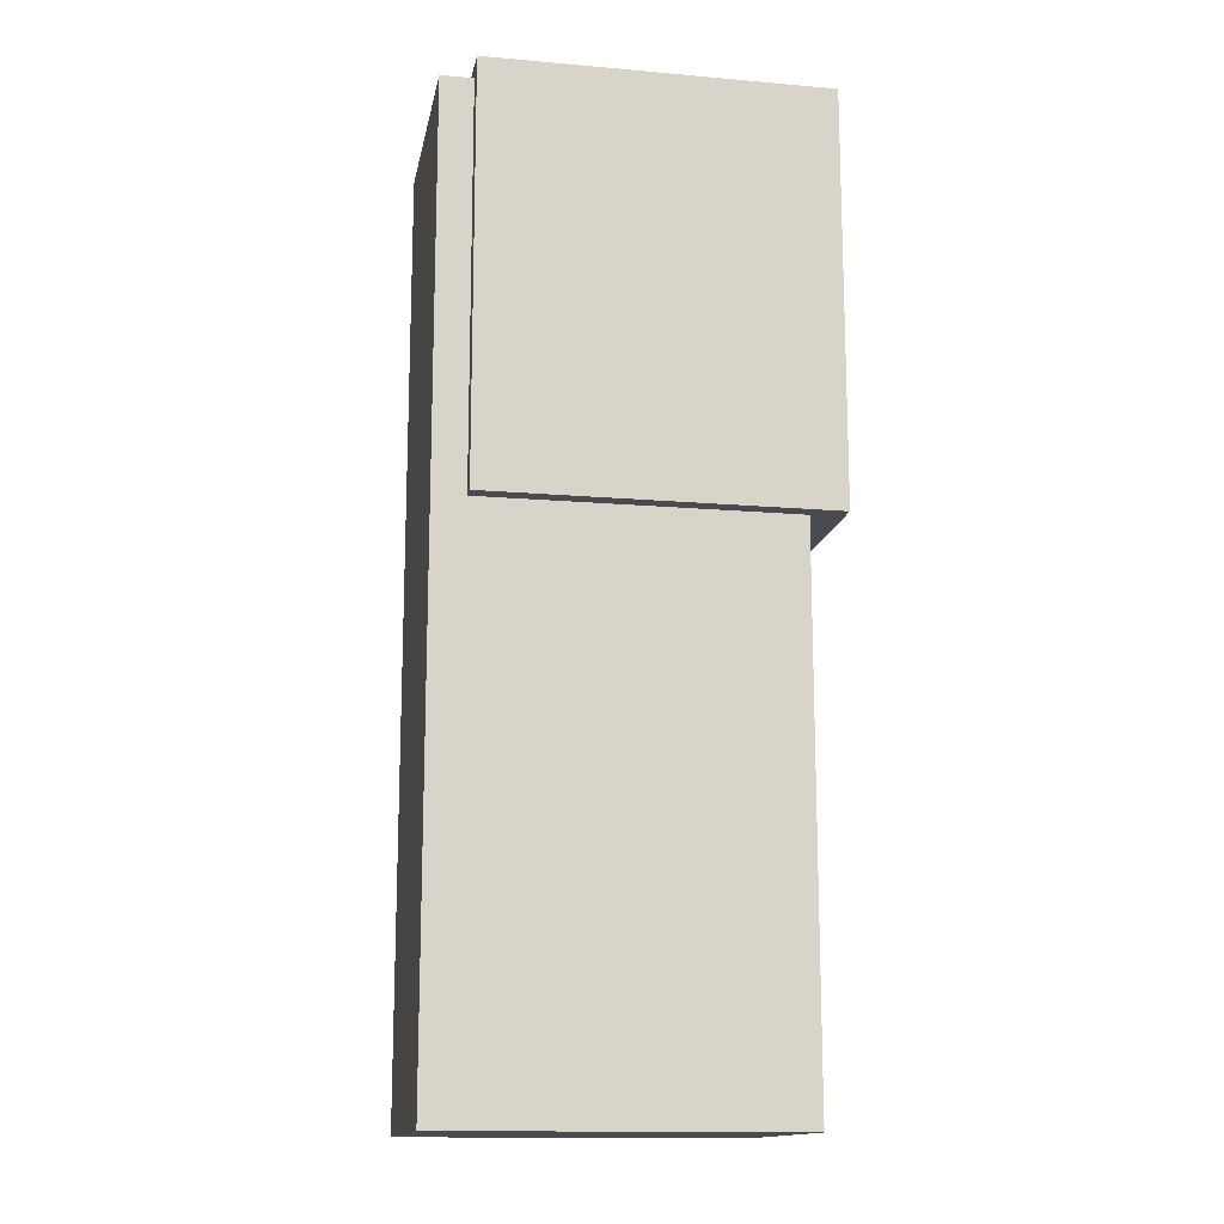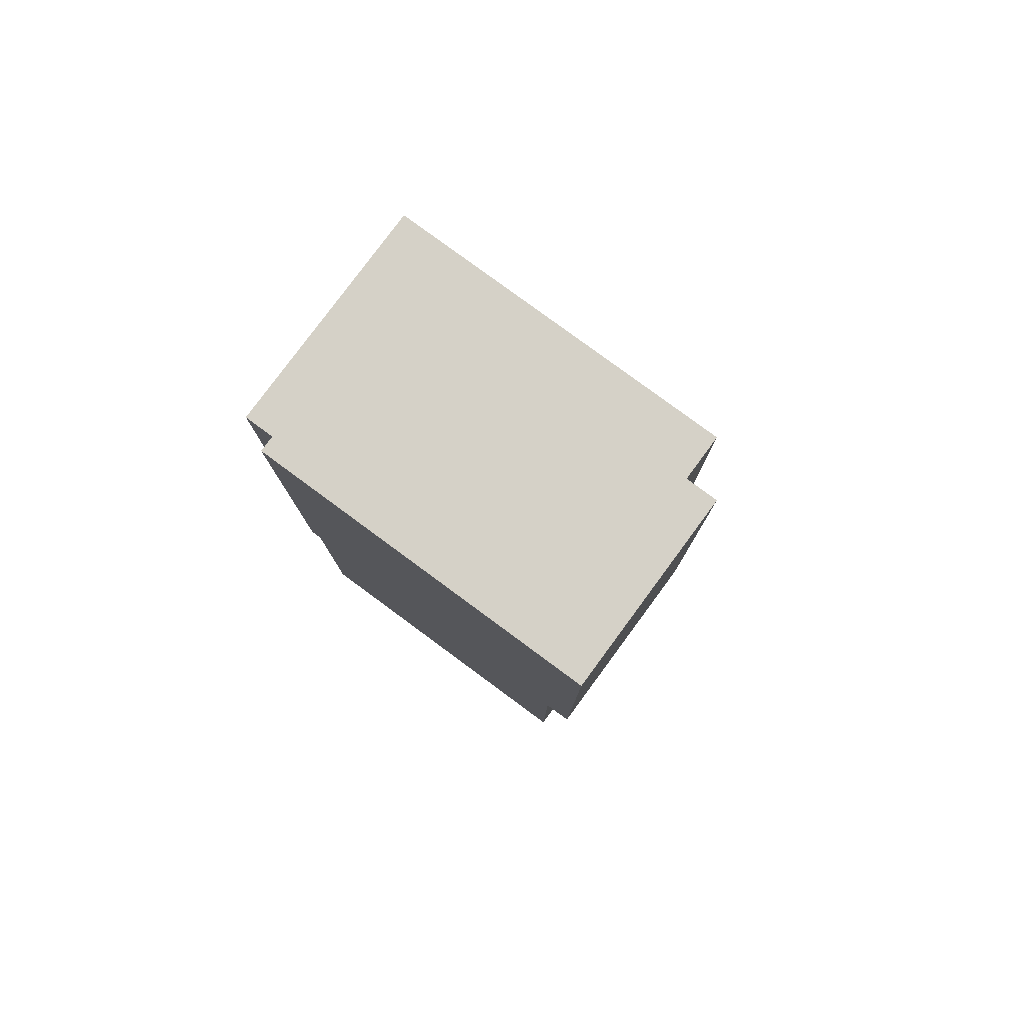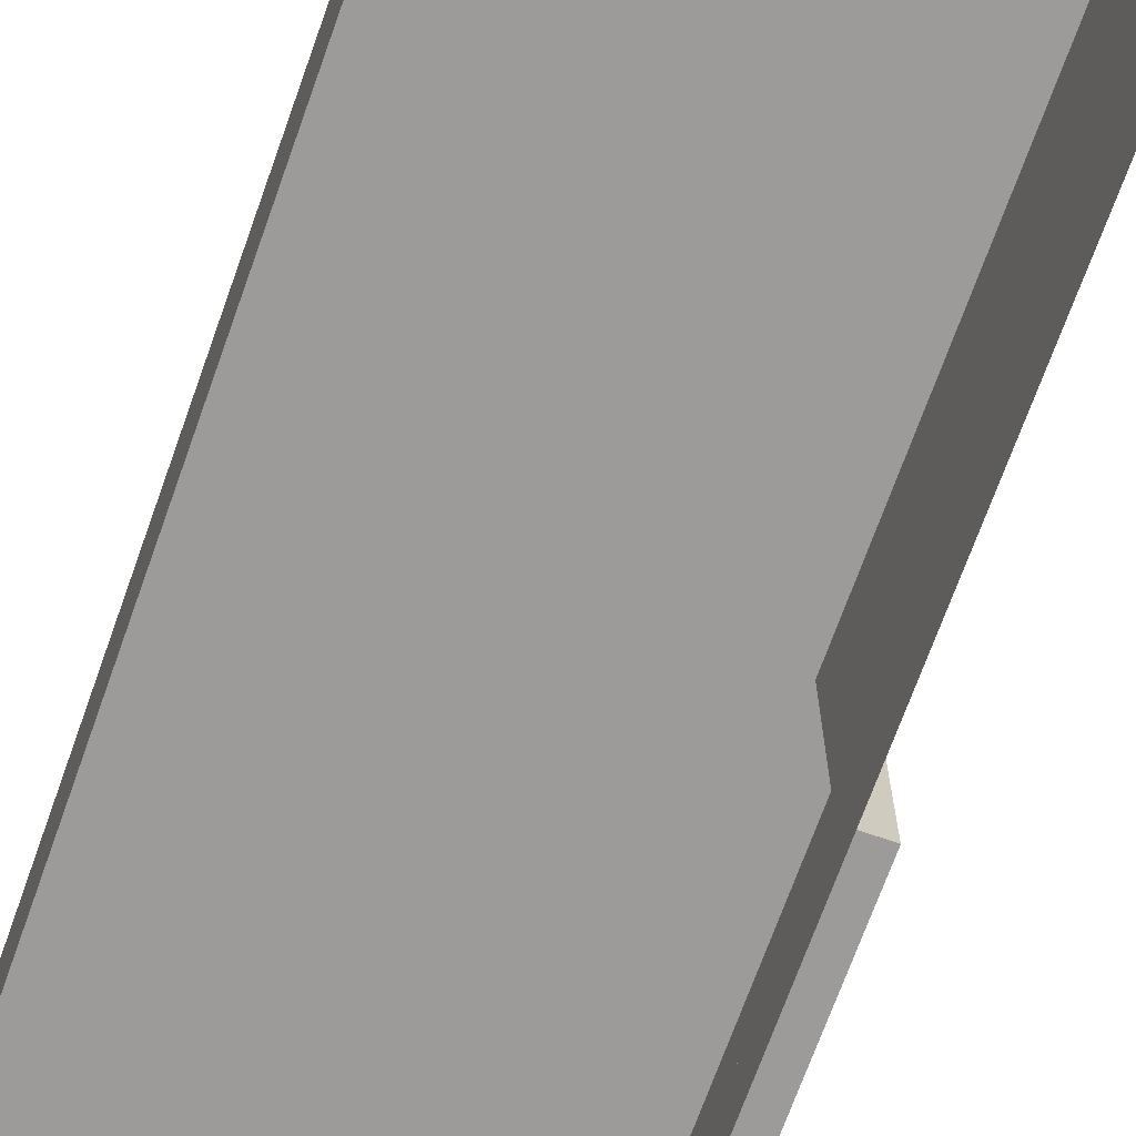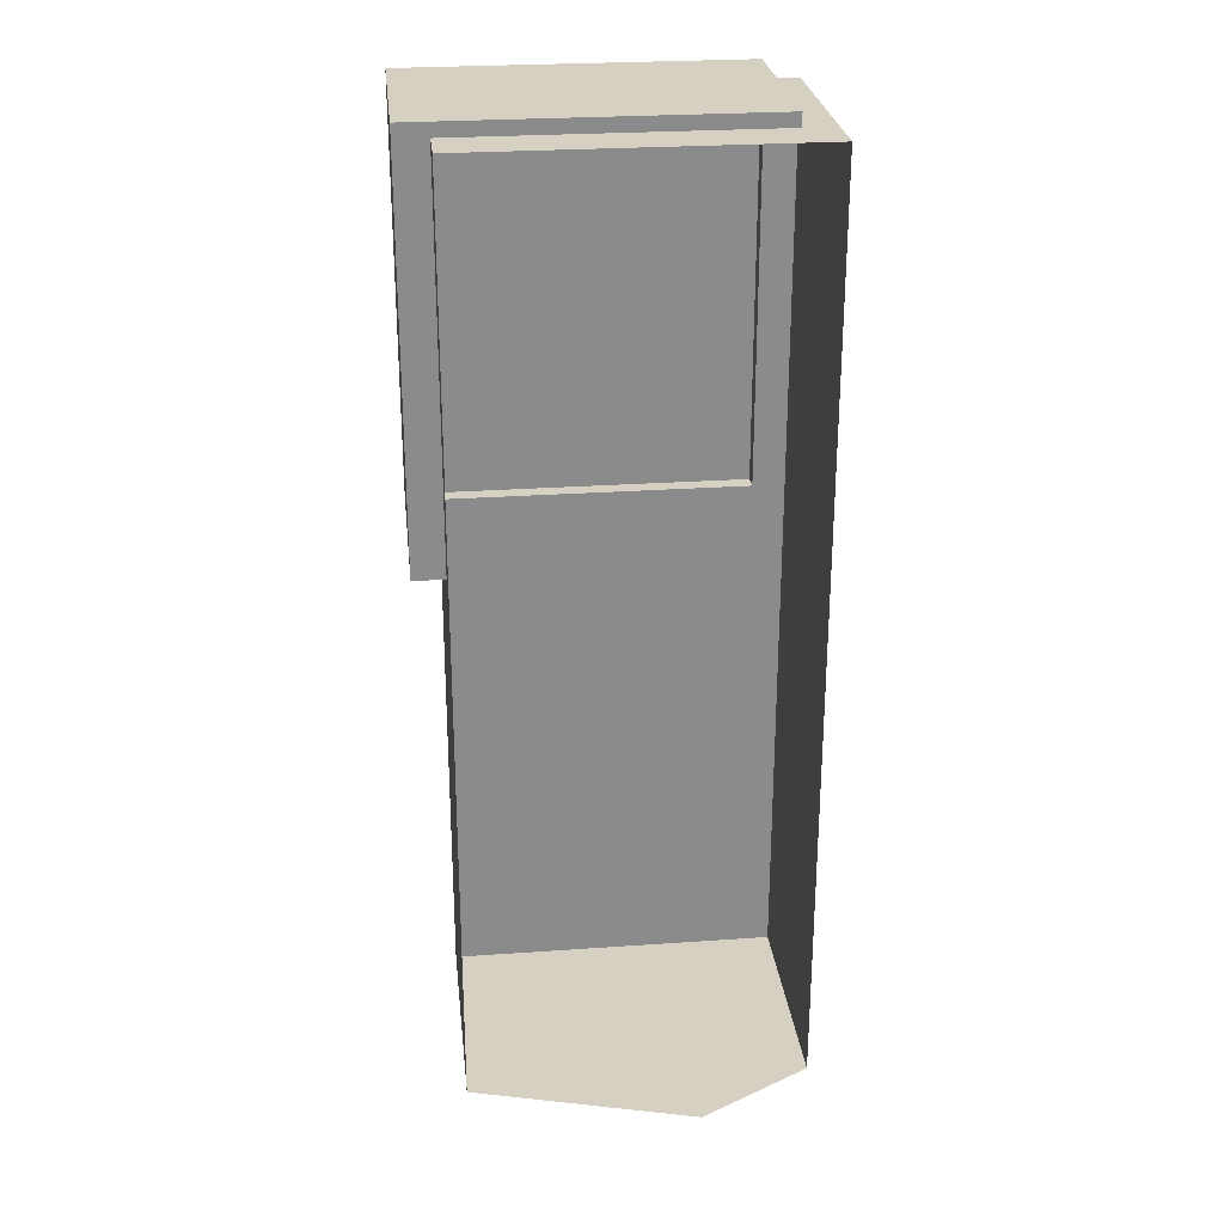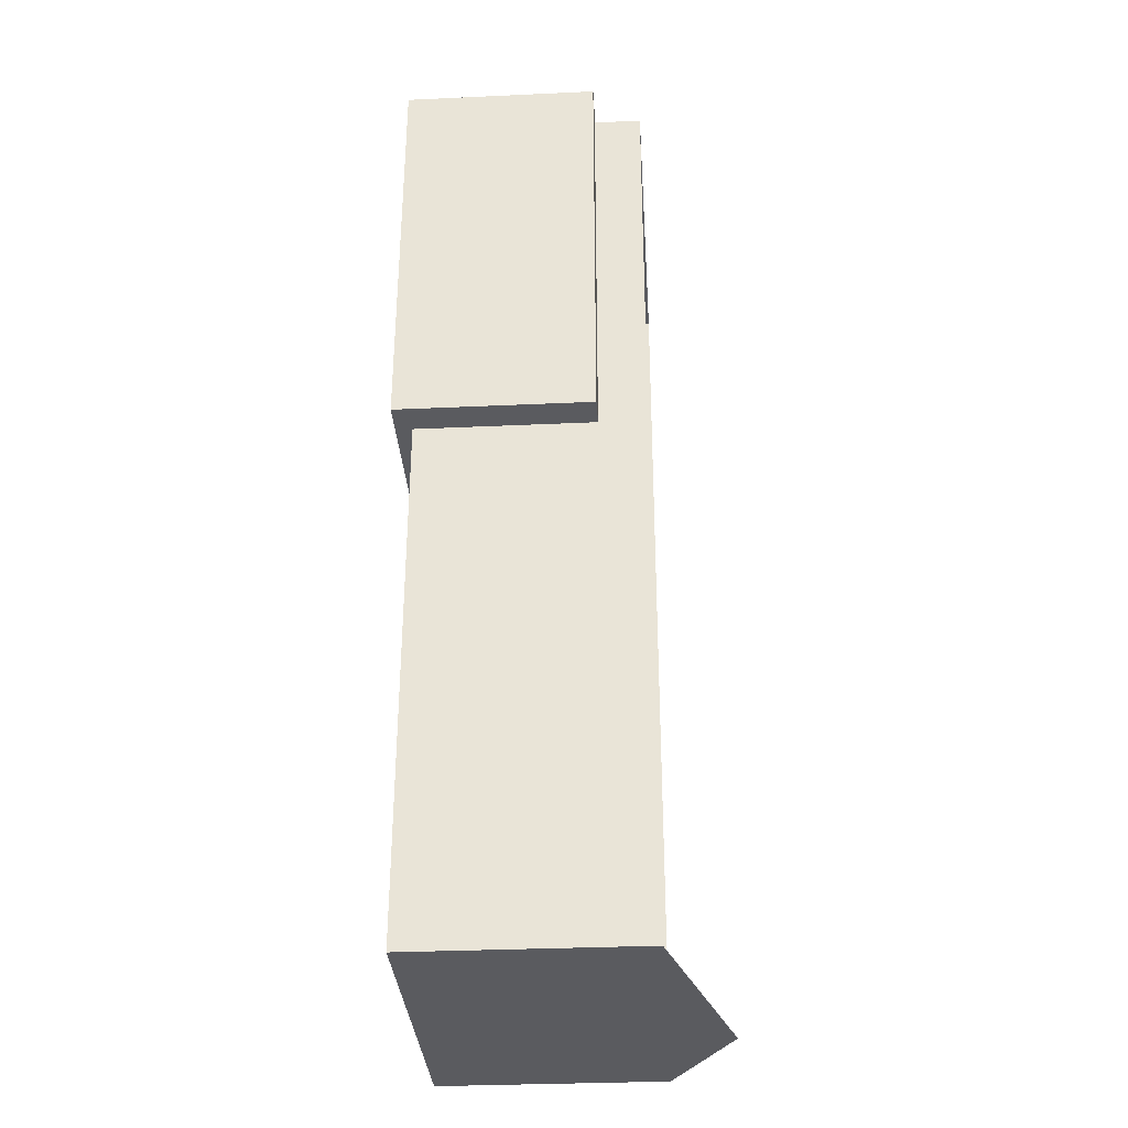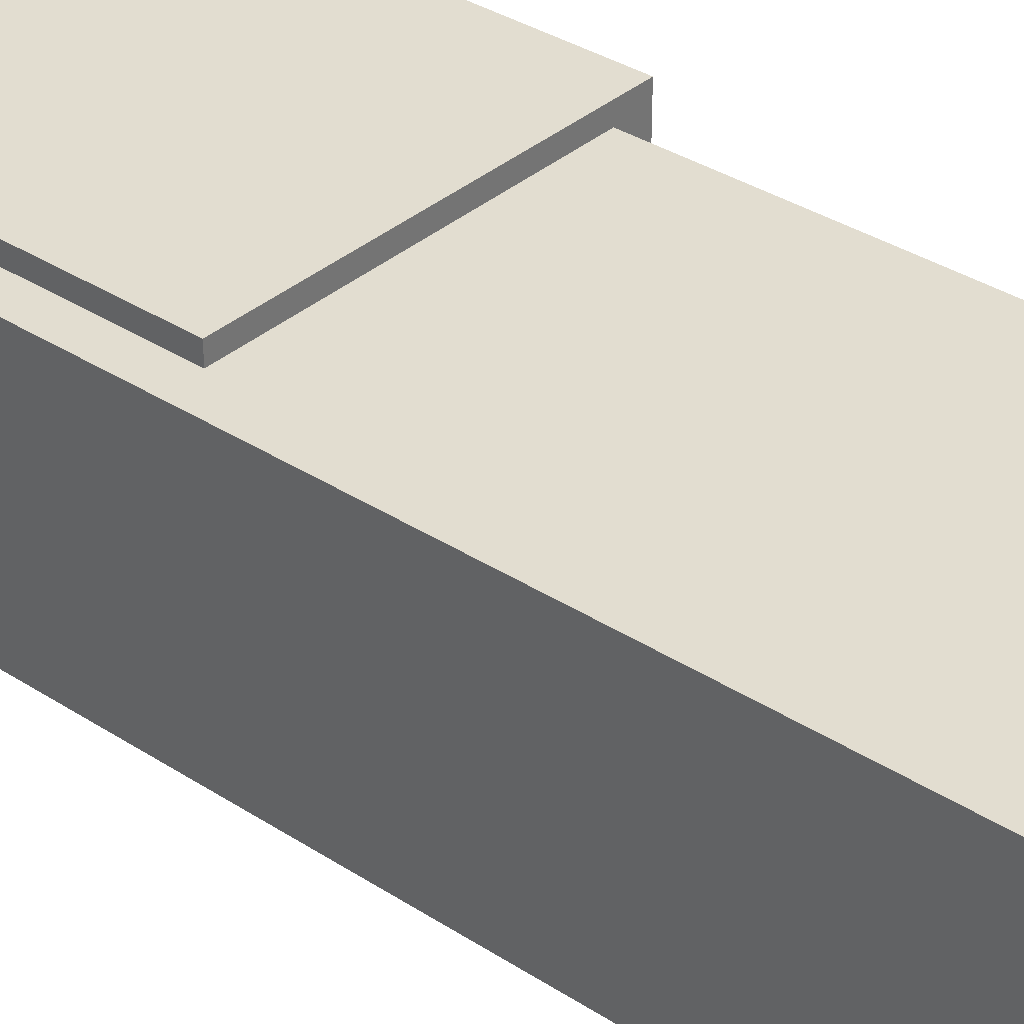
<metadata>
{"format":"obj","ext":"obj","renderer":"f3d","projection":"perspective","resolution":1024,"background":"white","views":[{"elev":-14.5,"azim":-10.7,"up":"+Y"},{"elev":79.7,"azim":36.4,"up":"+Y"},{"elev":-69.9,"azim":-19.6,"up":"+Z"},{"elev":26.5,"azim":173.7,"up":"+Y"},{"elev":-32.8,"azim":93.6,"up":"+Y"},{"elev":35.1,"azim":-49.2,"up":"+Z"}]}
</metadata>
<code>
g Mesh75
v 330.4 23.62 53.01
v 324.5 23.62 53.01
v 324.5 23.62 53.33
v 331 23.62 53.33
v 330.4 23.62 49.57
v 331 23.62 49.57
v 324.5 23.62 53.01
v 330.4 23.62 53.01
v 324.5 23.62 53.33
v 331 23.62 53.33
v 330.4 23.62 49.57
v 331 23.62 49.57
v 324.5 23.62 53.01
v 324.5 31.24 53.01
v 324.5 23.62 53.33
v 324.5 31.5 53.33
v 324.5 31.5 49.57
v 324.5 31.24 49.57
v 324.5 31.24 53.01
v 324.5 23.62 53.01
v 324.5 23.62 53.33
v 324.5 31.5 53.33
v 324.5 31.5 49.57
v 324.5 31.24 49.57
v 331 31.5 53.33
v 324.5 31.5 53.33
v 324.5 31.5 49.57
v 331 31.5 49.57
v 324.5 31.5 53.33
v 331 31.5 53.33
v 324.5 31.5 49.57
v 331 31.5 49.57
v 331 31.5 53.33
v 331 31.5 49.57
v 331 23.62 49.57
v 331 23.62 53.33
v 331 23.62 53.33
v 331 23.62 49.57
v 331 31.5 53.33
v 331 31.5 49.57
v 331 31.5 53.33
v 331 23.62 53.33
v 324.5 23.62 53.33
v 324.5 31.5 53.33
v 331 23.62 53.33
v 331 31.5 53.33
v 324.5 23.62 53.33
v 324.5 31.5 53.33
v 330.4 13.36 48.65
v 330.4 13.36 53.01
v 330.4 23.62 53.01
v 330.4 23.62 49.57
v 330.4 31.24 49.57
v 330.4 31.24 48.65
v 330.4 13.36 53.01
v 330.4 13.36 48.65
v 330.4 23.62 53.01
v 330.4 23.62 49.57
v 330.4 31.24 49.57
v 330.4 31.24 48.65
v 330.4 23.62 53.01
v 330.4 13.36 53.01
v 323.9 13.36 53.01
v 324.5 23.62 53.01
v 323.9 31.24 53.01
v 324.5 31.24 53.01
v 330.4 13.36 53.01
v 330.4 23.62 53.01
v 323.9 13.36 53.01
v 324.5 23.62 53.01
v 323.9 31.24 53.01
v 324.5 31.24 53.01
v 323.9 13.36 48.65
v 323.9 13.36 53.01
v 330.4 13.36 53.01
v 326.1 13.36 47.44
v 330.4 13.36 48.65
v 323.9 13.36 53.01
v 323.9 13.36 48.65
v 330.4 13.36 53.01
v 326.1 13.36 47.44
v 330.4 13.36 48.65
v 323.9 13.36 53.01
v 323.9 13.36 48.65
v 323.9 31.24 48.65
v 323.9 31.24 53.01
v 323.9 31.24 53.01
v 323.9 31.24 48.65
v 323.9 13.36 53.01
v 323.9 13.36 48.65
v 324.5 31.24 53.01
v 323.9 31.24 53.01
v 323.9 31.24 48.65
v 324.5 31.24 49.57
v 330.4 31.24 48.65
v 330.4 31.24 49.57
v 323.9 31.24 53.01
v 324.5 31.24 53.01
v 323.9 31.24 48.65
v 324.5 31.24 49.57
v 330.4 31.24 48.65
v 330.4 31.24 49.57
v 324.5 31.5 49.57
v 324.5 31.24 49.57
v 330.4 31.24 49.57
v 331 31.5 49.57
v 331 23.62 49.57
v 330.4 23.62 49.57
v 330.4 23.62 49.57
v 330.4 31.24 49.57
v 331 23.62 49.57
v 331 31.5 49.57
v 324.5 31.5 49.57
v 324.5 31.24 49.57
g Mesh75_0
f 3 2 1
f 1 4 3
f 1 5 4
f 5 6 4
f 9 8 7
f 8 9 10
f 8 10 11
f 11 10 12
f 15 14 13
f 14 15 16
f 16 17 14
f 17 18 14
f 21 20 19
f 19 22 21
f 22 19 23
f 23 19 24
f 27 26 25
f 25 28 27
f 31 30 29
f 30 31 32
f 35 34 33
f 33 36 35
f 39 38 37
f 38 39 40
f 43 42 41
f 41 44 43
f 47 46 45
f 46 47 48
f 51 50 49
f 49 52 51
f 49 53 52
f 49 54 53
f 57 56 55
f 56 57 58
f 56 58 59
f 56 59 60
f 63 62 61
f 61 64 63
f 64 65 63
f 64 66 65
f 69 68 67
f 68 69 70
f 70 69 71
f 70 71 72
f 75 74 73
f 73 76 75
f 76 77 75
f 80 79 78
f 79 80 81
f 81 80 82
f 85 84 83
f 83 86 85
f 89 88 87
f 88 89 90
f 93 92 91
f 91 94 93
f 94 95 93
f 94 96 95
f 99 98 97
f 98 99 100
f 100 99 101
f 100 101 102
f 105 104 103
f 105 103 106
f 105 106 107
f 107 108 105
f 111 110 109
f 110 111 112
f 110 112 113
f 110 113 114

</code>
